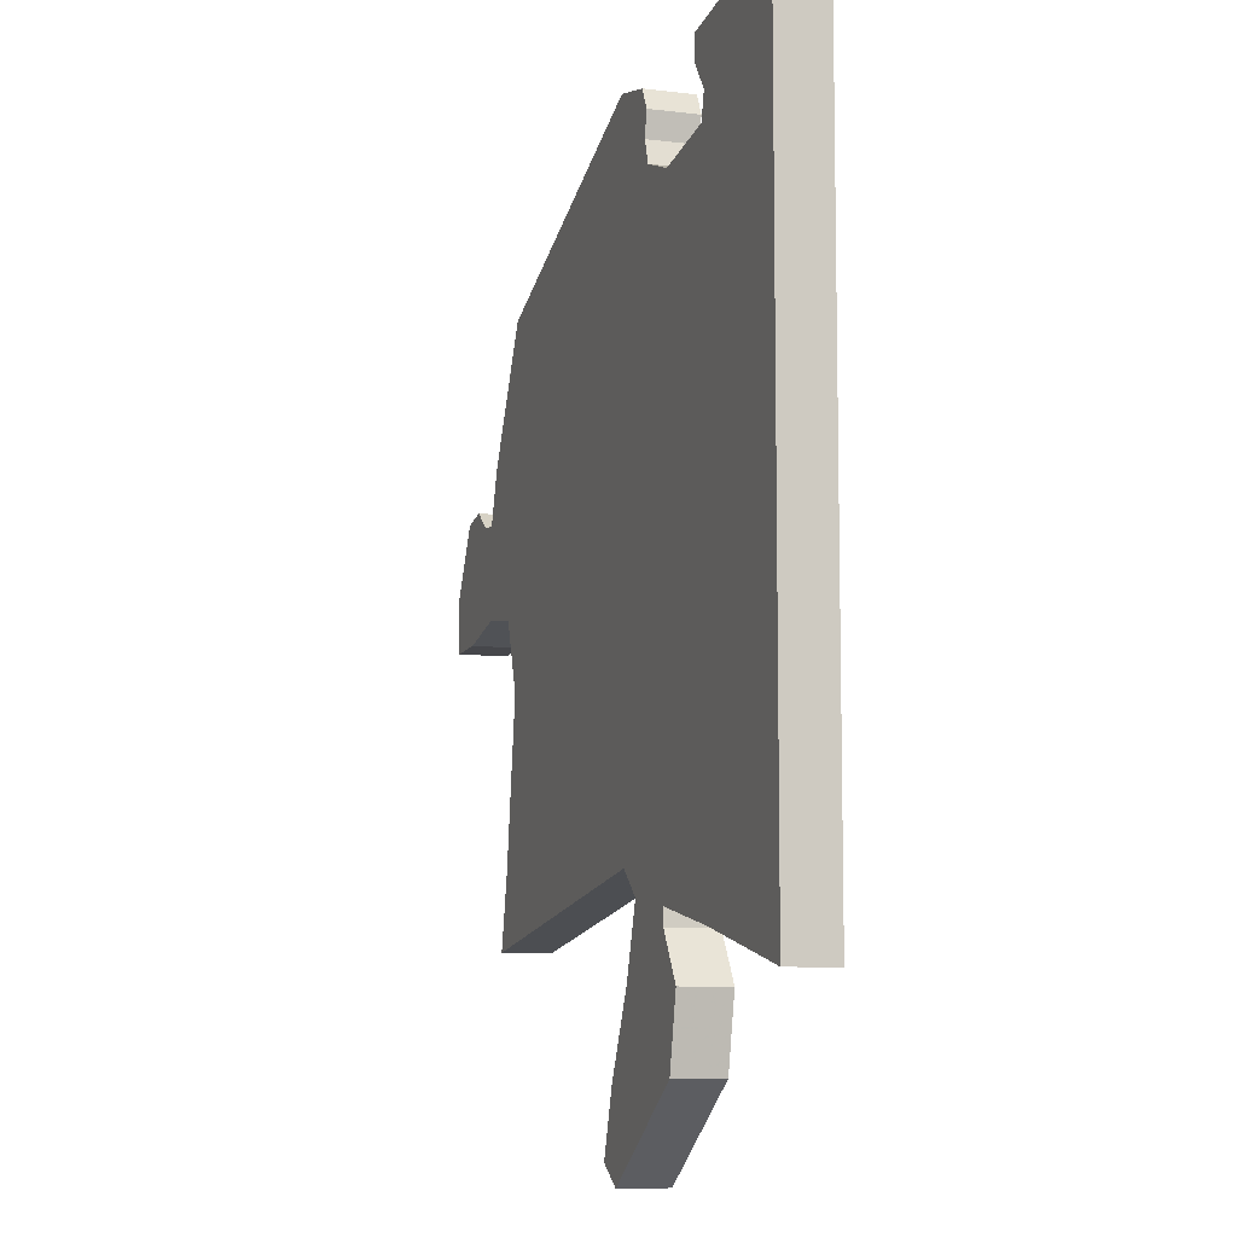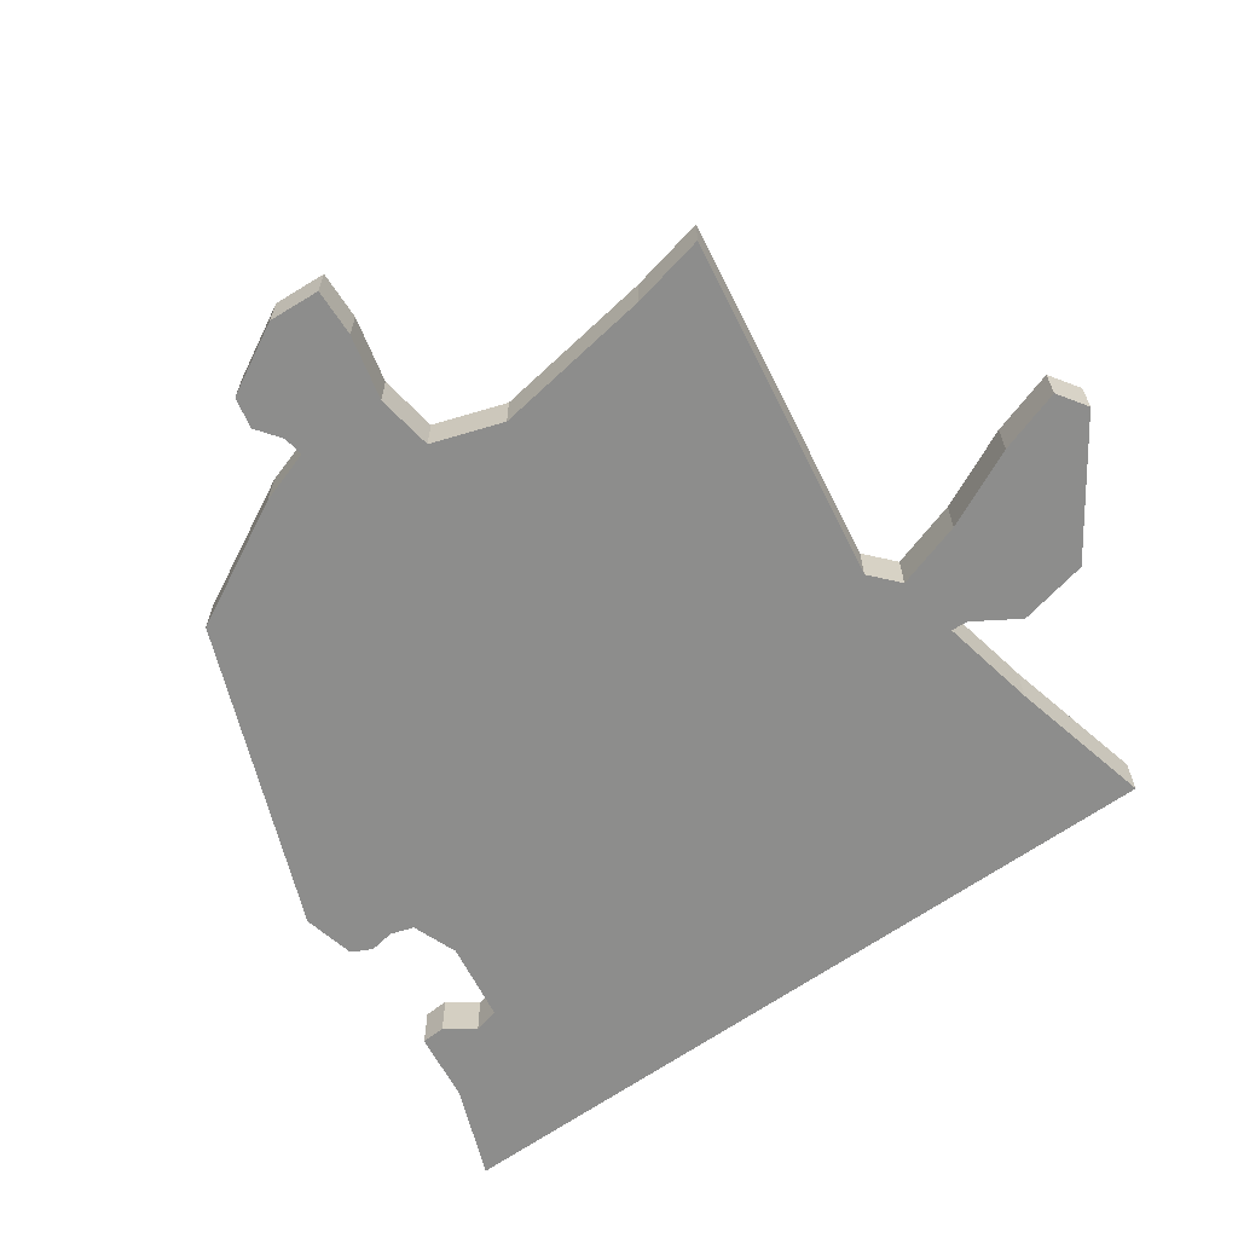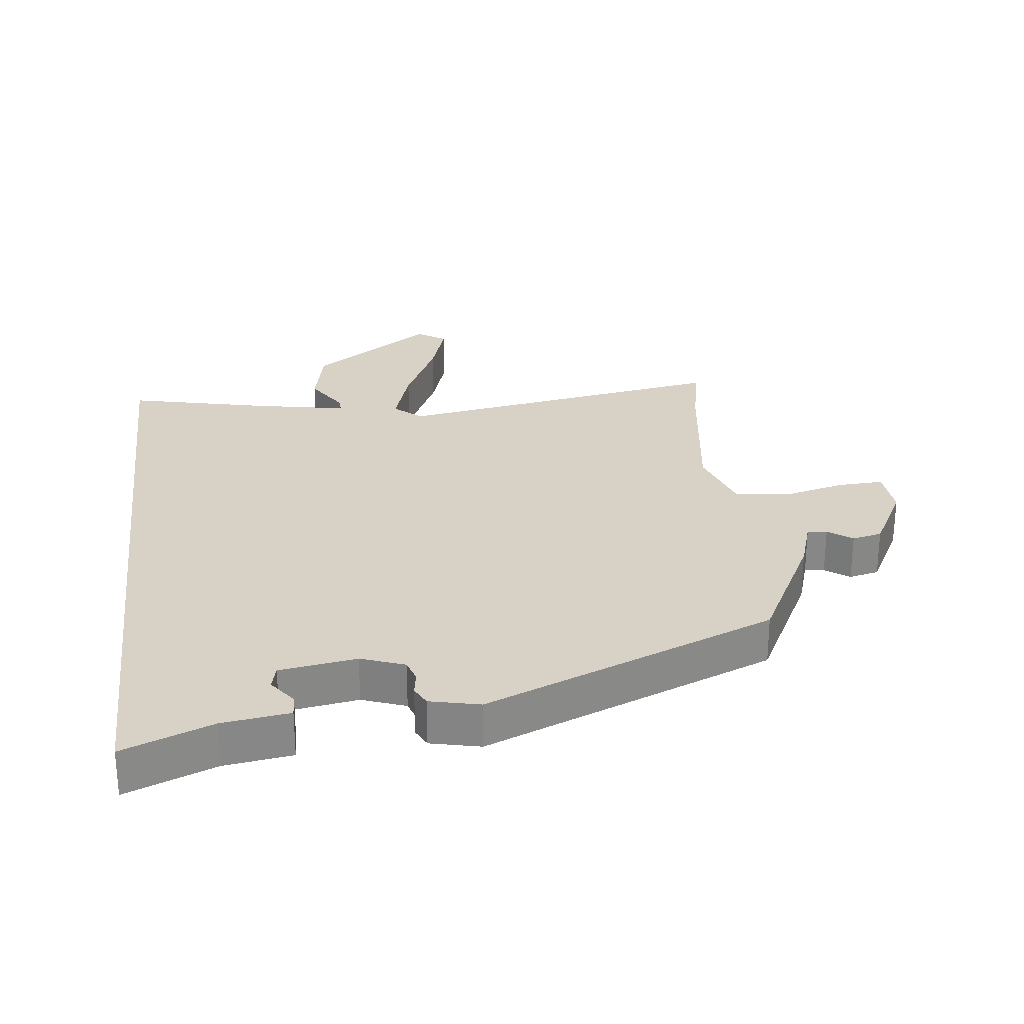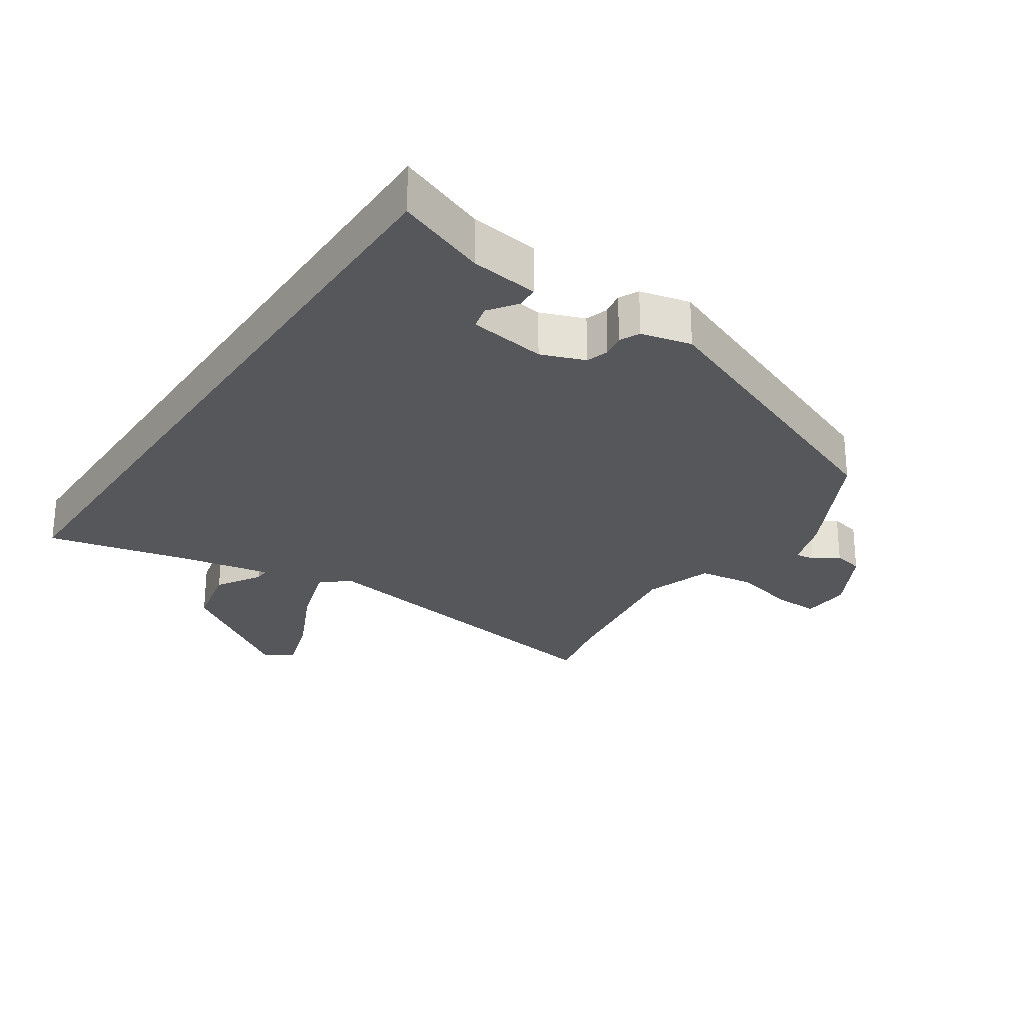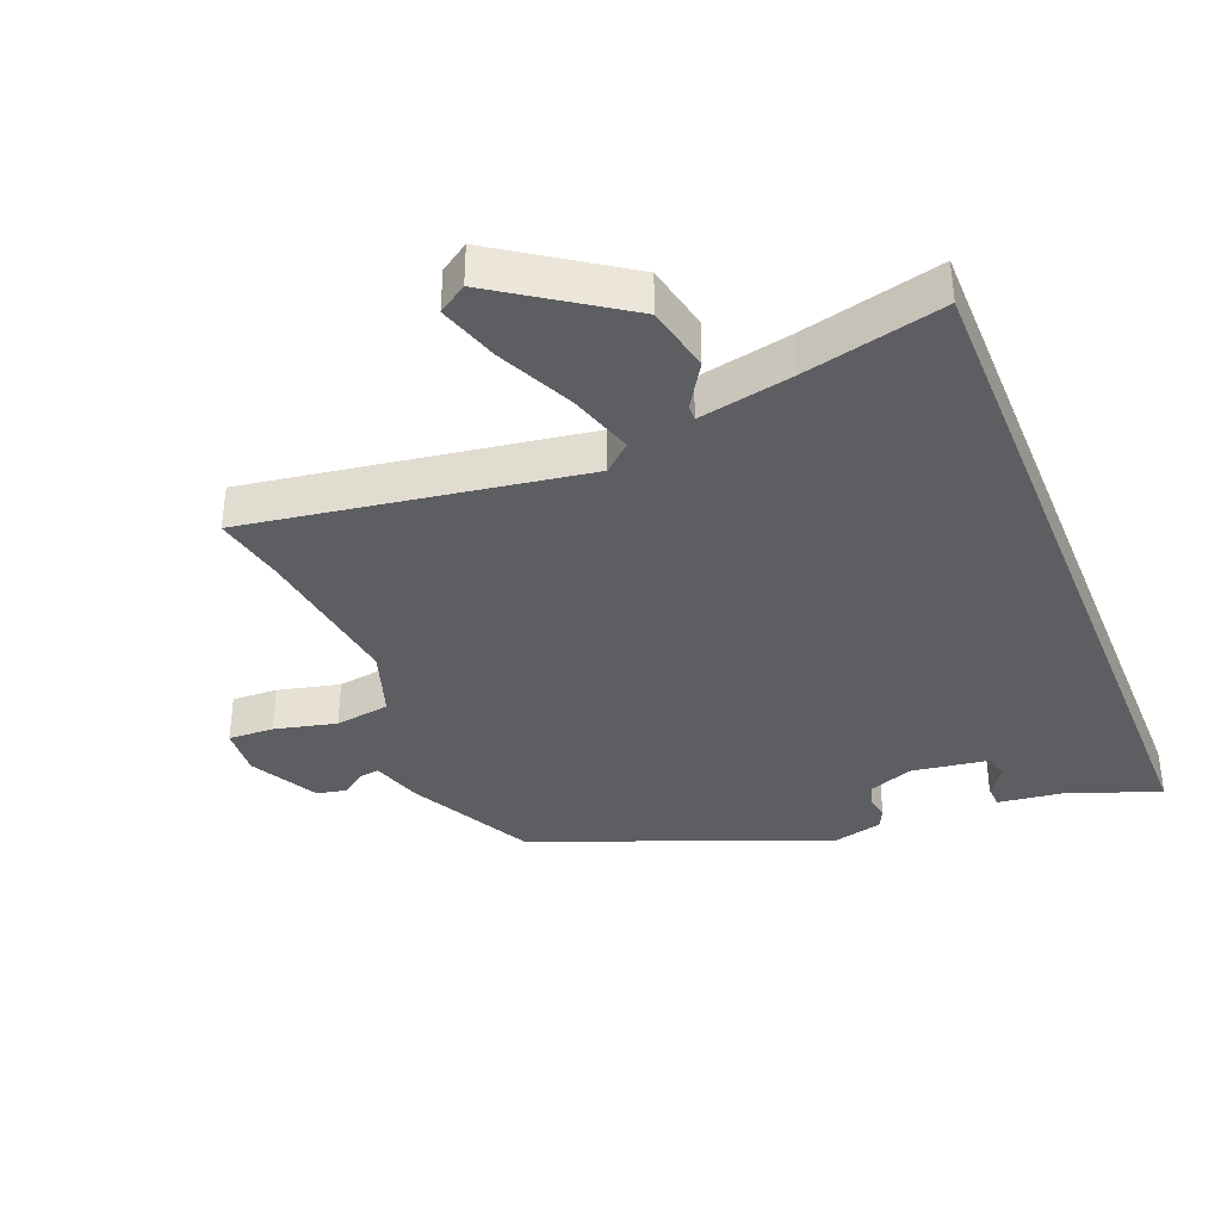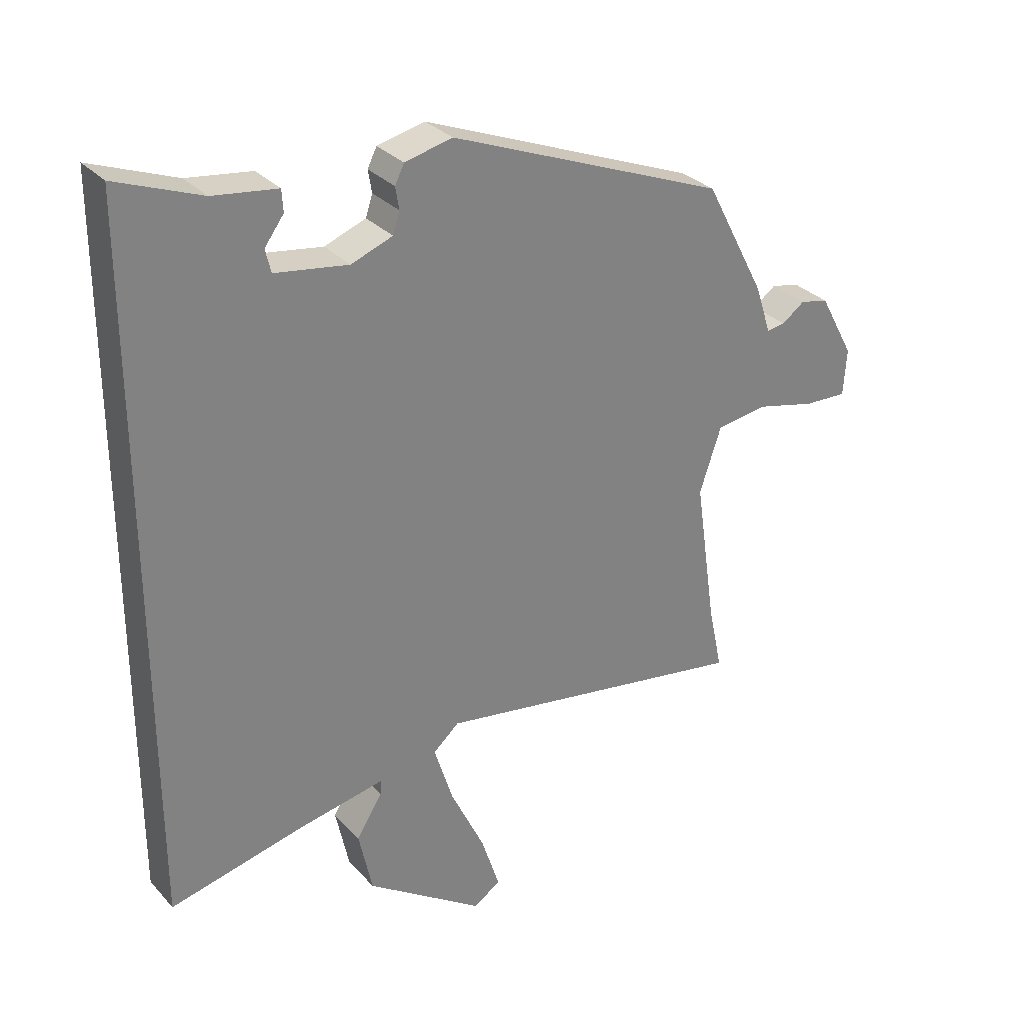
<metadata>
{"format":"obj","ext":"obj","renderer":"f3d","projection":"perspective","resolution":1024,"background":"white","views":[{"elev":-8.5,"azim":-108.5,"up":"+Z"},{"elev":-64.5,"azim":125.5,"up":"+Y"},{"elev":27.6,"azim":-7.0,"up":"+Y"},{"elev":-26.8,"azim":-33.7,"up":"+Y"},{"elev":-37.3,"azim":-157.9,"up":"+Y"},{"elev":30.5,"azim":-34.1,"up":"+Z"}]}
</metadata>
<code>
v -0.5 0.07 -0.597
v -0.5 0.07 0.54
v -0.363 0.07 0.487
v -0.259 0.07 0.473
v -0.257 0.07 0.438
v -0.288 0.07 0.396
v -0.279 0.07 0.359
v -0.161 0.07 0.341
v -0.094 0.07 0.366
v -0.083 0.07 0.4
v -0.089 0.07 0.436
v -0.074 0.07 0.466
v 0.003 0.07 0.484
v 0.451 0.07 0.305
v 0.549 0.07 0.118
v 0.574 0.07 0.041
v 0.604 0.07 0.045
v 0.641 0.07 0.072
v 0.687 0.07 0.062
v 0.743 0.07 -0.041
v 0.738 0.07 -0.117
v 0.668 0.07 -0.114
v 0.573 0.07 -0.091
v 0.489 0.07 -0.103
v 0.454 0.07 -0.207
v 0.488 0.07 -0.443
v 0.511 0.07 -0.551
v -0.003 0.07 -0.468
v -0.045 0.07 -0.505
v -0.014 0.07 -0.603
v 0.041 0.07 -0.719
v 0.071 0.07 -0.812
v 0.027 0.07 -0.841
v -0.163 0.07 -0.712
v -0.185 0.07 -0.61
v -0.143 0.07 -0.543
v -0.142 0.07 -0.519
v -0.285 0.07 -0.547
v -0.5 0 -0.597
v -0.5 0 0.54
v -0.363 0 0.487
v -0.259 0 0.473
v -0.257 0 0.438
v -0.288 0 0.396
v -0.279 0 0.359
v -0.161 0 0.341
v -0.094 0 0.366
v -0.083 0 0.4
v -0.089 0 0.436
v -0.074 0 0.466
v 0.003 0 0.484
v 0.451 0 0.305
v 0.549 0 0.118
v 0.574 0 0.041
v 0.604 0 0.045
v 0.641 0 0.072
v 0.687 0 0.062
v 0.743 0 -0.041
v 0.738 0 -0.117
v 0.668 0 -0.114
v 0.573 0 -0.091
v 0.489 0 -0.103
v 0.454 0 -0.207
v 0.488 0 -0.443
v 0.511 0 -0.551
v -0.003 0 -0.468
v -0.045 0 -0.505
v -0.014 0 -0.603
v 0.041 0 -0.719
v 0.071 0 -0.812
v 0.027 0 -0.841
v -0.163 0 -0.712
v -0.185 0 -0.61
v -0.143 0 -0.543
v -0.142 0 -0.519
v -0.285 0 -0.547
f 33 34 35 36
f 33 36 37
f 30 31 32 33
f 29 30 33 37
f 28 29 37
f 26 27 28
f 25 26 28
f 24 25 28 37
f 20 21 22 23
f 20 23 24
f 17 18 19 20
f 16 17 20 24
f 10 11 12 13
f 9 10 13 14
f 8 9 14 15
f 3 4 5 6
f 3 6 7
f 38 1 2 3
f 38 3 7
f 16 24 37 38
f 15 16 38
f 7 8 15 38
f 74 73 72 71
f 75 74 71
f 71 70 69 68
f 75 71 68 67
f 75 67 66
f 66 65 64
f 66 64 63
f 75 66 63 62
f 61 60 59 58
f 62 61 58
f 58 57 56 55
f 62 58 55 54
f 51 50 49 48
f 52 51 48 47
f 53 52 47 46
f 44 43 42 41
f 45 44 41
f 41 40 39 76
f 45 41 76
f 76 75 62 54
f 76 54 53
f 76 53 46 45
f 1 39 40 2
f 2 40 41 3
f 3 41 42 4
f 4 42 43 5
f 5 43 44 6
f 6 44 45 7
f 7 45 46 8
f 8 46 47 9
f 9 47 48 10
f 10 48 49 11
f 11 49 50 12
f 12 50 51 13
f 13 51 52 14
f 14 52 53 15
f 15 53 54 16
f 16 54 55 17
f 17 55 56 18
f 18 56 57 19
f 19 57 58 20
f 20 58 59 21
f 21 59 60 22
f 22 60 61 23
f 23 61 62 24
f 24 62 63 25
f 25 63 64 26
f 26 64 65 27
f 27 65 66 28
f 28 66 67 29
f 29 67 68 30
f 30 68 69 31
f 31 69 70 32
f 32 70 71 33
f 33 71 72 34
f 34 72 73 35
f 35 73 74 36
f 36 74 75 37
f 37 75 76 38
f 38 76 39 1

</code>
